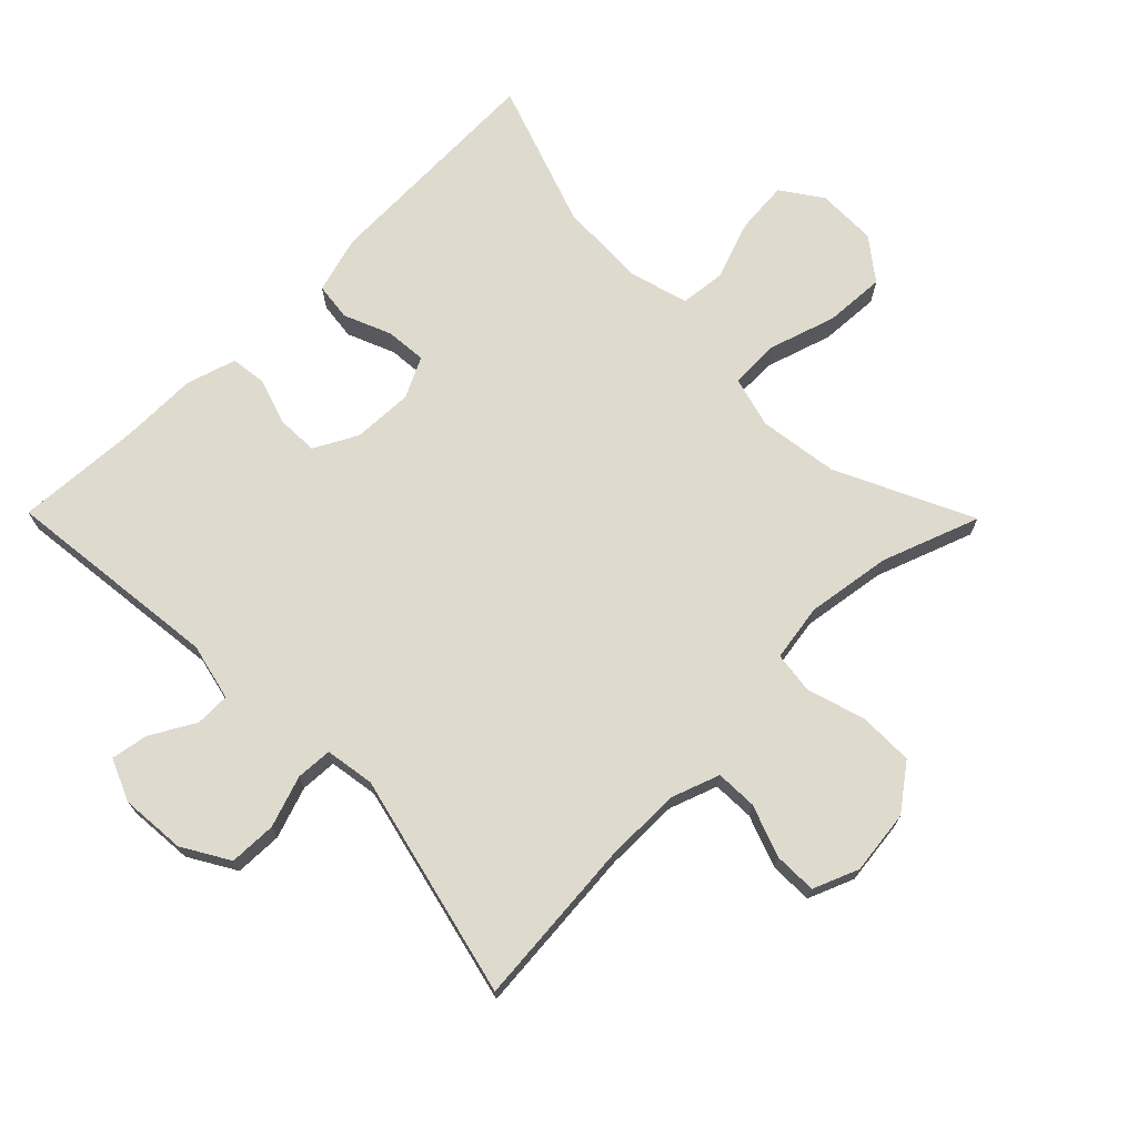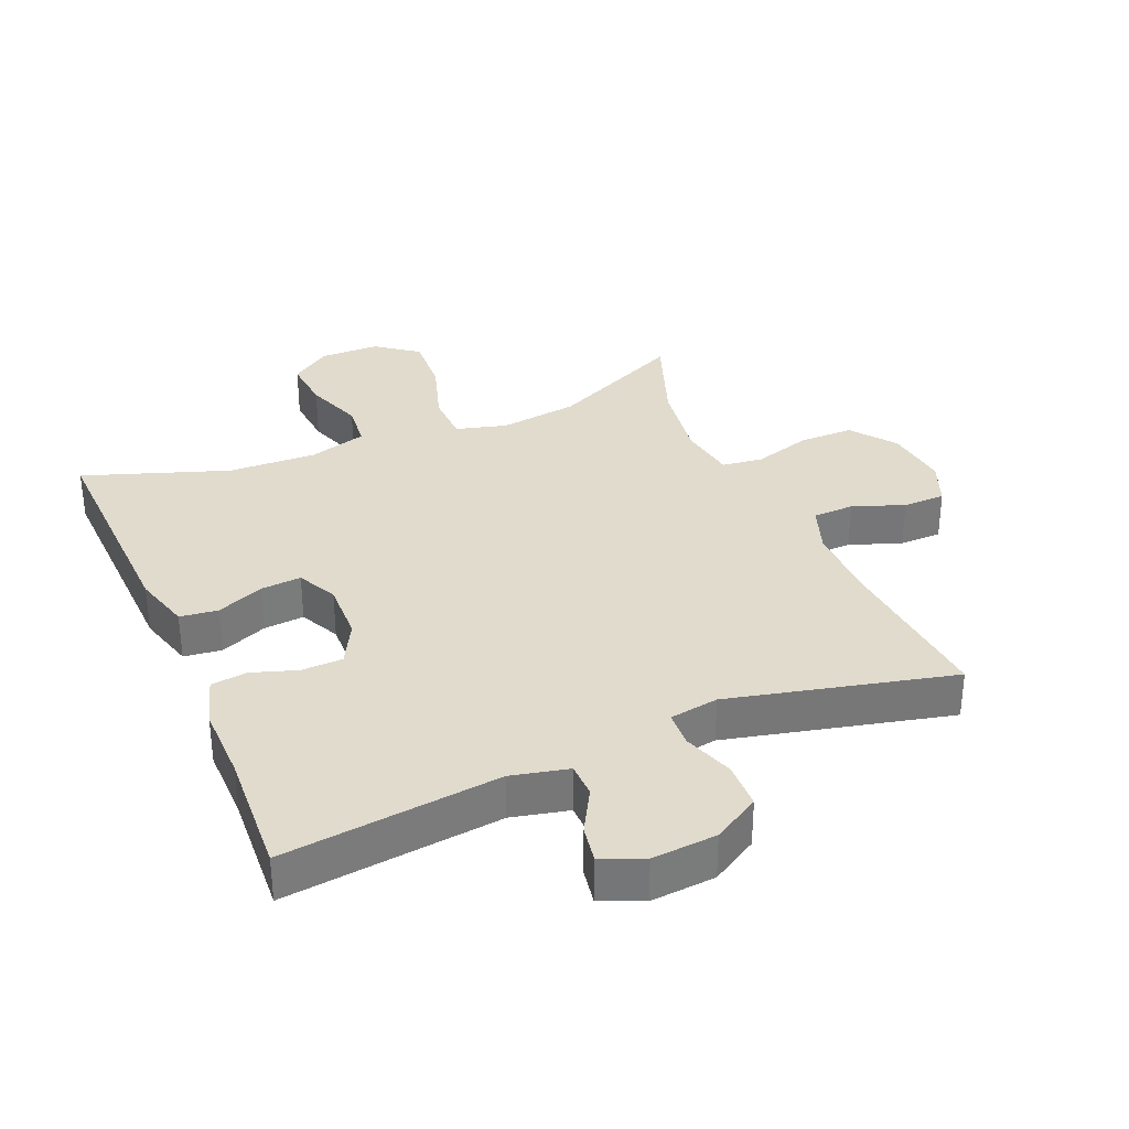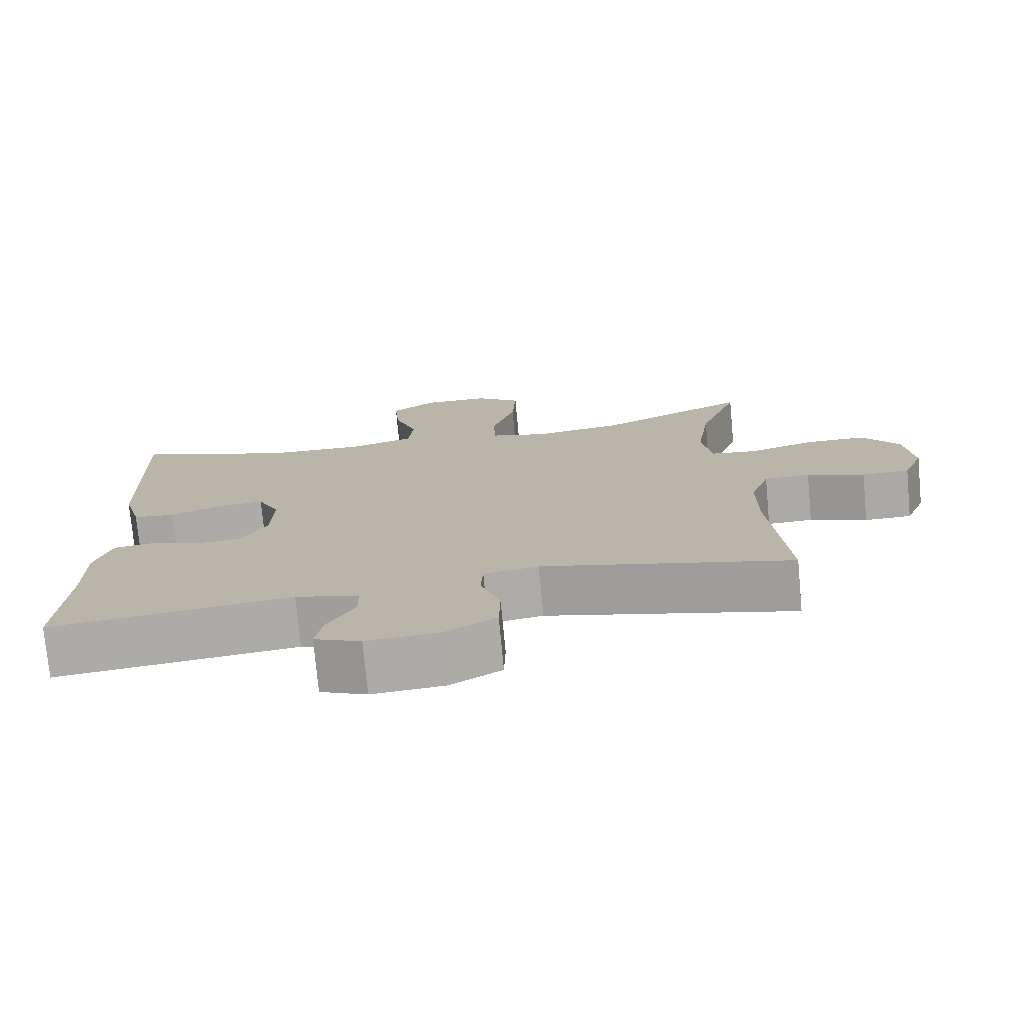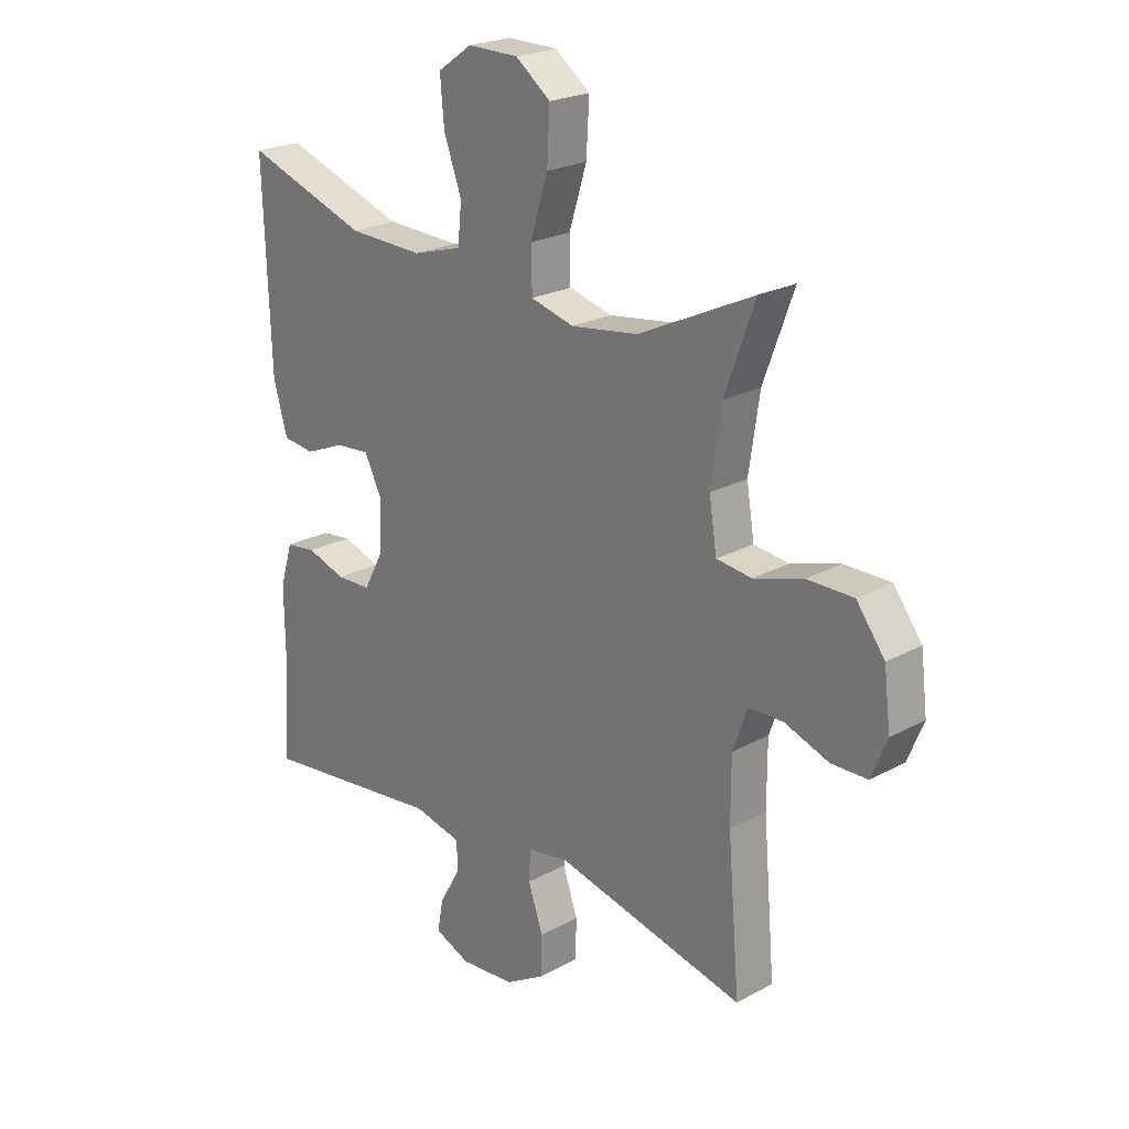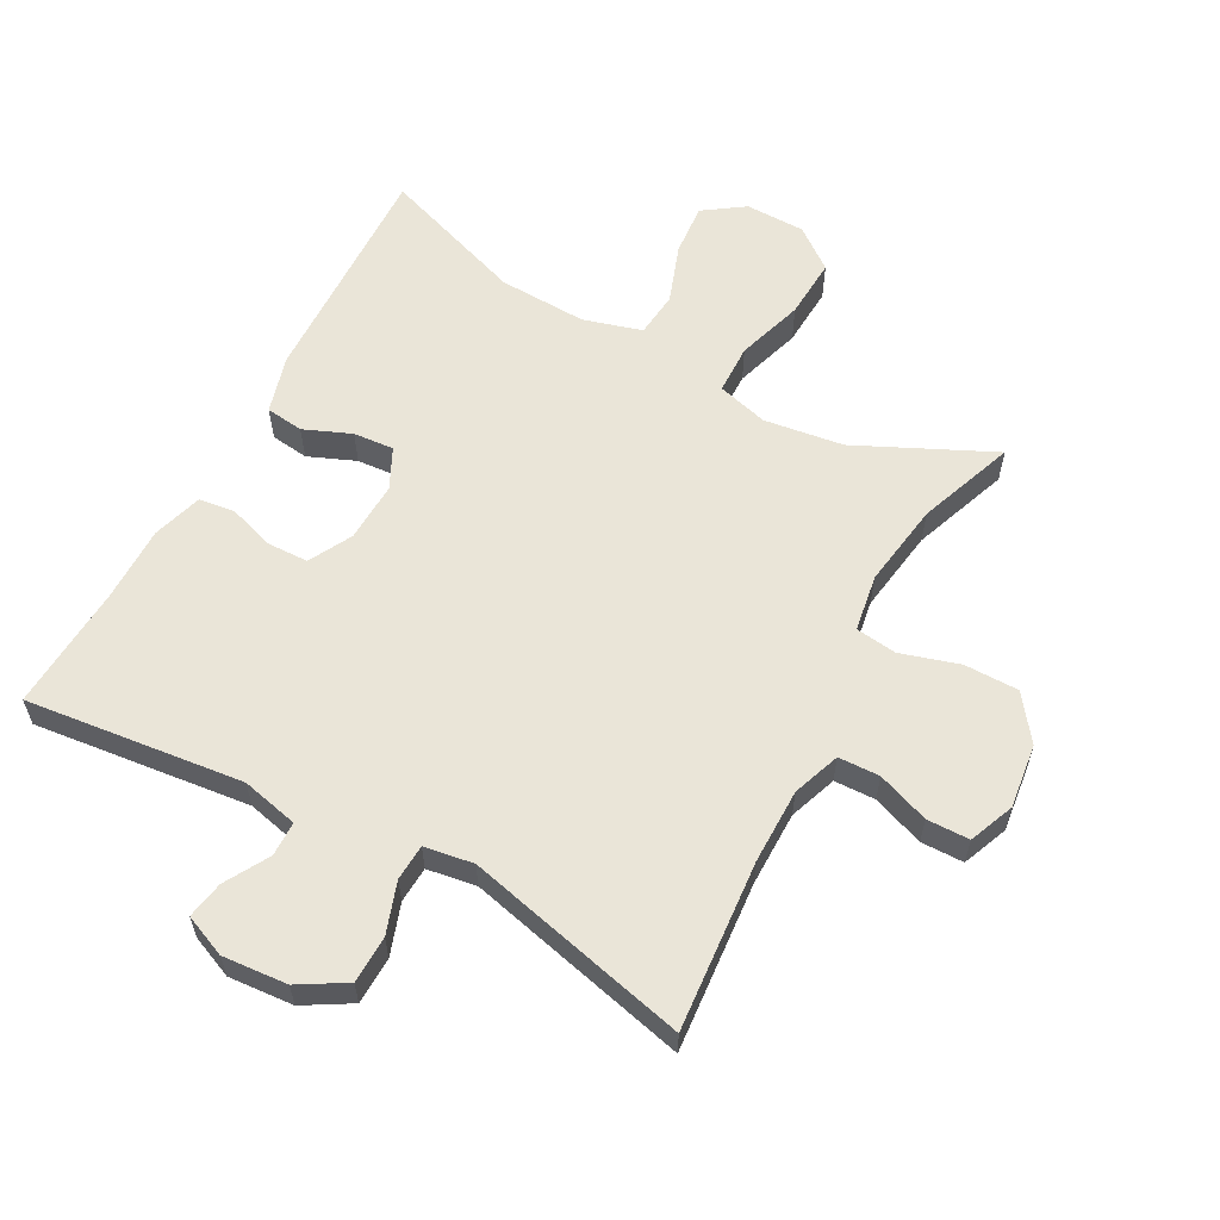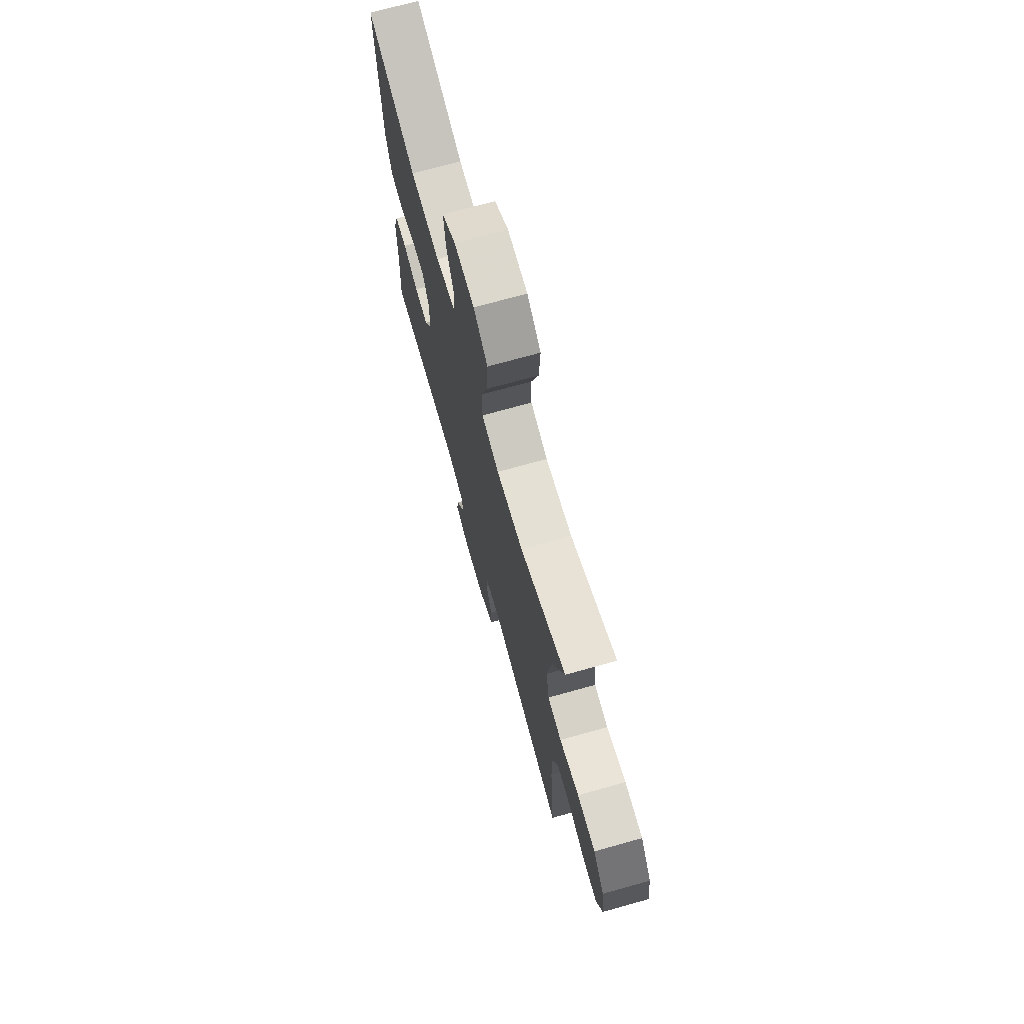
<metadata>
{"format":"obj","ext":"obj","renderer":"f3d","projection":"perspective","resolution":1024,"background":"white","views":[{"elev":71.2,"azim":-134.6,"up":"+Y"},{"elev":33.3,"azim":157.0,"up":"+Y"},{"elev":-75.4,"azim":-174.7,"up":"+Z"},{"elev":22.7,"azim":-133.1,"up":"+Z"},{"elev":59.5,"azim":-151.5,"up":"+Y"},{"elev":72.1,"azim":-105.6,"up":"+Z"}]}
</metadata>
<code>
v 0.5 0.07 -0.5
v 0.168 0.07 -0.462
v 0.081 0.07 -0.482
v 0.08 0.07 -0.535
v 0.118 0.07 -0.602
v 0.128 0.07 -0.659
v 0.064 0.07 -0.686
v -0.035 0.07 -0.678
v -0.106 0.07 -0.636
v -0.108 0.07 -0.564
v -0.081 0.07 -0.486
v -0.084 0.07 -0.431
v -0.159 0.07 -0.419
v -0.5 0.07 -0.5
v -0.478 0.07 -0.241
v -0.478 0.07 -0.127
v -0.504 0.07 -0.054
v -0.567 0.07 -0.052
v -0.646 0.07 -0.081
v -0.711 0.07 -0.08
v -0.739 0.07 -0.011
v -0.727 0.07 0.087
v -0.676 0.07 0.155
v -0.593 0.07 0.155
v -0.504 0.07 0.128
v -0.441 0.07 0.136
v -0.427 0.07 0.223
v -0.446 0.07 0.352
v -0.5 0.07 0.5
v -0.293 0.07 0.402
v -0.172 0.07 0.385
v -0.094 0.07 0.406
v -0.092 0.07 0.482
v -0.124 0.07 0.584
v -0.129 0.07 0.676
v -0.066 0.07 0.724
v 0.025 0.07 0.725
v 0.087 0.07 0.682
v 0.08 0.07 0.602
v 0.048 0.07 0.513
v 0.055 0.07 0.444
v 0.144 0.07 0.418
v 0.279 0.07 0.423
v 0.5 0.07 0.5
v 0.488 0.07 0.149
v 0.463 0.07 0.061
v 0.405 0.07 0.054
v 0.333 0.07 0.084
v 0.271 0.07 0.089
v 0.241 0.07 0.028
v 0.244 0.07 -0.064
v 0.279 0.07 -0.13
v 0.342 0.07 -0.132
v 0.412 0.07 -0.109
v 0.467 0.07 -0.116
v 0.49 0.07 -0.192
v 0.489 0.07 -0.308
v 0.5 0 -0.5
v 0.168 0 -0.462
v 0.081 0 -0.482
v 0.08 0 -0.535
v 0.118 0 -0.602
v 0.128 0 -0.659
v 0.064 0 -0.686
v -0.035 0 -0.678
v -0.106 0 -0.636
v -0.108 0 -0.564
v -0.081 0 -0.486
v -0.084 0 -0.431
v -0.159 0 -0.419
v -0.5 0 -0.5
v -0.478 0 -0.241
v -0.478 0 -0.127
v -0.504 0 -0.054
v -0.567 0 -0.052
v -0.646 0 -0.081
v -0.711 0 -0.08
v -0.739 0 -0.011
v -0.727 0 0.087
v -0.676 0 0.155
v -0.593 0 0.155
v -0.504 0 0.128
v -0.441 0 0.136
v -0.427 0 0.223
v -0.446 0 0.352
v -0.5 0 0.5
v -0.293 0 0.402
v -0.172 0 0.385
v -0.094 0 0.406
v -0.092 0 0.482
v -0.124 0 0.584
v -0.129 0 0.676
v -0.066 0 0.724
v 0.025 0 0.725
v 0.087 0 0.682
v 0.08 0 0.602
v 0.048 0 0.513
v 0.055 0 0.444
v 0.144 0 0.418
v 0.279 0 0.423
v 0.5 0 0.5
v 0.488 0 0.149
v 0.463 0 0.061
v 0.405 0 0.054
v 0.333 0 0.084
v 0.271 0 0.089
v 0.241 0 0.028
v 0.244 0 -0.064
v 0.279 0 -0.13
v 0.342 0 -0.132
v 0.412 0 -0.109
v 0.467 0 -0.116
v 0.49 0 -0.192
v 0.489 0 -0.308
f 55 56 57
f 54 55 57
f 53 54 57
f 57 1 2
f 53 57 2
f 52 53 2
f 51 52 2 3
f 50 51 3
f 46 47 48
f 45 46 48
f 44 45 48
f 43 44 48
f 42 43 48 49
f 41 42 49 50
f 38 39 40
f 37 38 40
f 36 37 40
f 35 36 40
f 34 35 40
f 33 34 40
f 32 33 40 41
f 41 50 3
f 32 41 3
f 31 32 3
f 28 29 30
f 31 3 4
f 30 31 4
f 28 30 4
f 27 28 4
f 23 24 25
f 22 23 25
f 21 22 25
f 20 21 25
f 19 20 25
f 18 19 25
f 17 18 25 26
f 16 17 26
f 15 16 26 27
f 13 14 15 27
f 9 10 11
f 8 9 11
f 7 8 11
f 6 7 11
f 5 6 11
f 4 5 11
f 4 11 12
f 27 4 12
f 12 13 27
f 114 113 112
f 114 112 111
f 114 111 110
f 59 58 114
f 59 114 110
f 59 110 109
f 60 59 109 108
f 60 108 107
f 105 104 103
f 105 103 102
f 105 102 101
f 105 101 100
f 106 105 100 99
f 107 106 99 98
f 97 96 95
f 97 95 94
f 97 94 93
f 97 93 92
f 97 92 91
f 97 91 90
f 98 97 90 89
f 60 107 98
f 60 98 89
f 60 89 88
f 87 86 85
f 61 60 88
f 61 88 87
f 61 87 85
f 61 85 84
f 82 81 80
f 82 80 79
f 82 79 78
f 82 78 77
f 82 77 76
f 82 76 75
f 83 82 75 74
f 83 74 73
f 84 83 73 72
f 84 72 71 70
f 68 67 66
f 68 66 65
f 68 65 64
f 68 64 63
f 68 63 62
f 68 62 61
f 69 68 61
f 69 61 84
f 84 70 69
f 1 58 59 2
f 2 59 60 3
f 3 60 61 4
f 4 61 62 5
f 5 62 63 6
f 6 63 64 7
f 7 64 65 8
f 8 65 66 9
f 9 66 67 10
f 10 67 68 11
f 11 68 69 12
f 12 69 70 13
f 13 70 71 14
f 14 71 72 15
f 15 72 73 16
f 16 73 74 17
f 17 74 75 18
f 18 75 76 19
f 19 76 77 20
f 20 77 78 21
f 21 78 79 22
f 22 79 80 23
f 23 80 81 24
f 24 81 82 25
f 25 82 83 26
f 26 83 84 27
f 27 84 85 28
f 28 85 86 29
f 29 86 87 30
f 30 87 88 31
f 31 88 89 32
f 32 89 90 33
f 33 90 91 34
f 34 91 92 35
f 35 92 93 36
f 36 93 94 37
f 37 94 95 38
f 38 95 96 39
f 39 96 97 40
f 40 97 98 41
f 41 98 99 42
f 42 99 100 43
f 43 100 101 44
f 44 101 102 45
f 45 102 103 46
f 46 103 104 47
f 47 104 105 48
f 48 105 106 49
f 49 106 107 50
f 50 107 108 51
f 51 108 109 52
f 52 109 110 53
f 53 110 111 54
f 54 111 112 55
f 55 112 113 56
f 56 113 114 57
f 57 114 58 1

</code>
